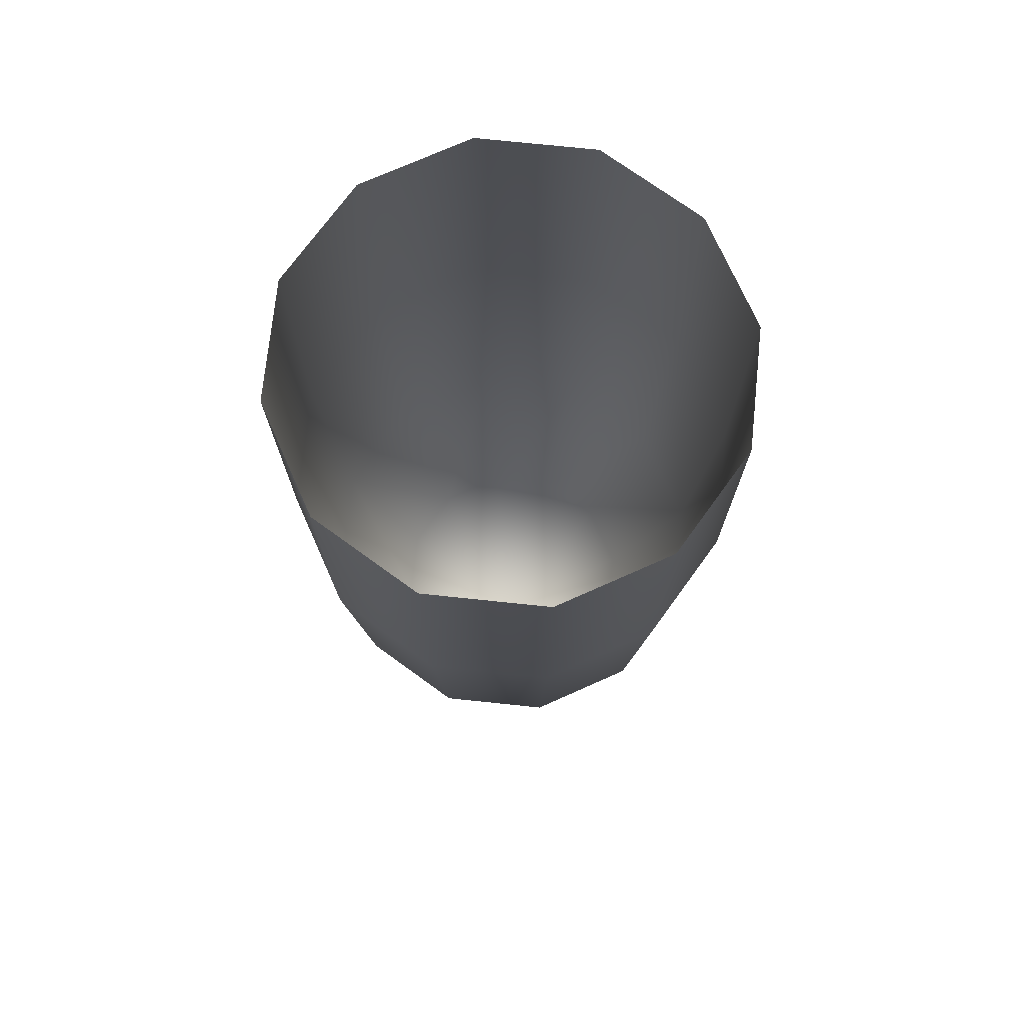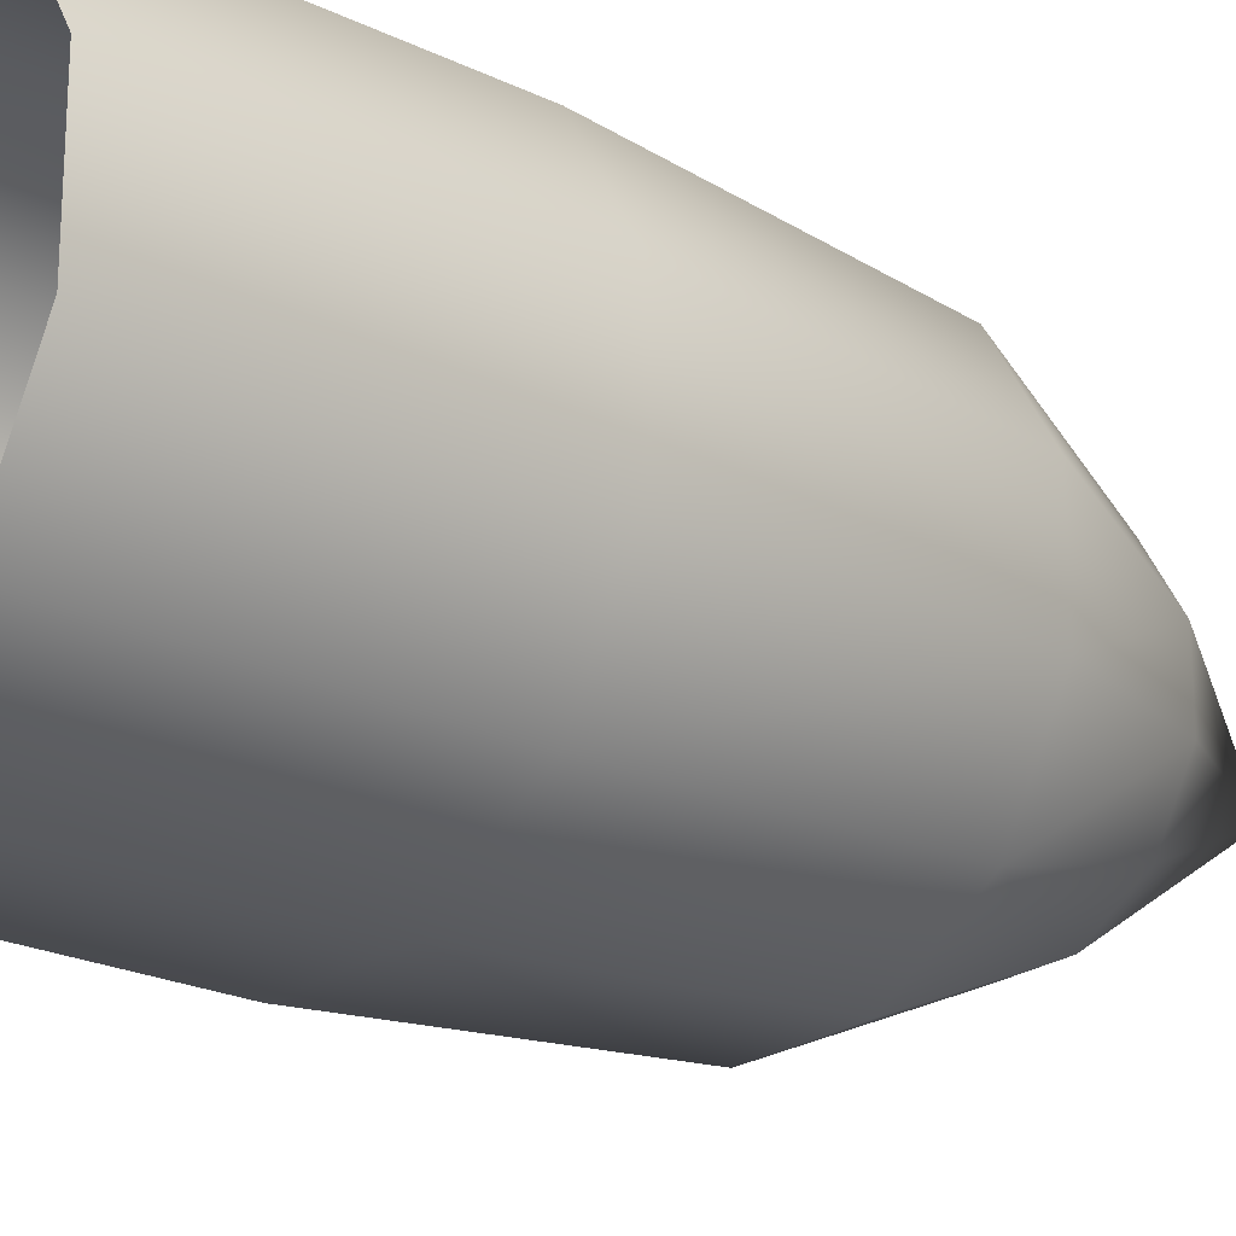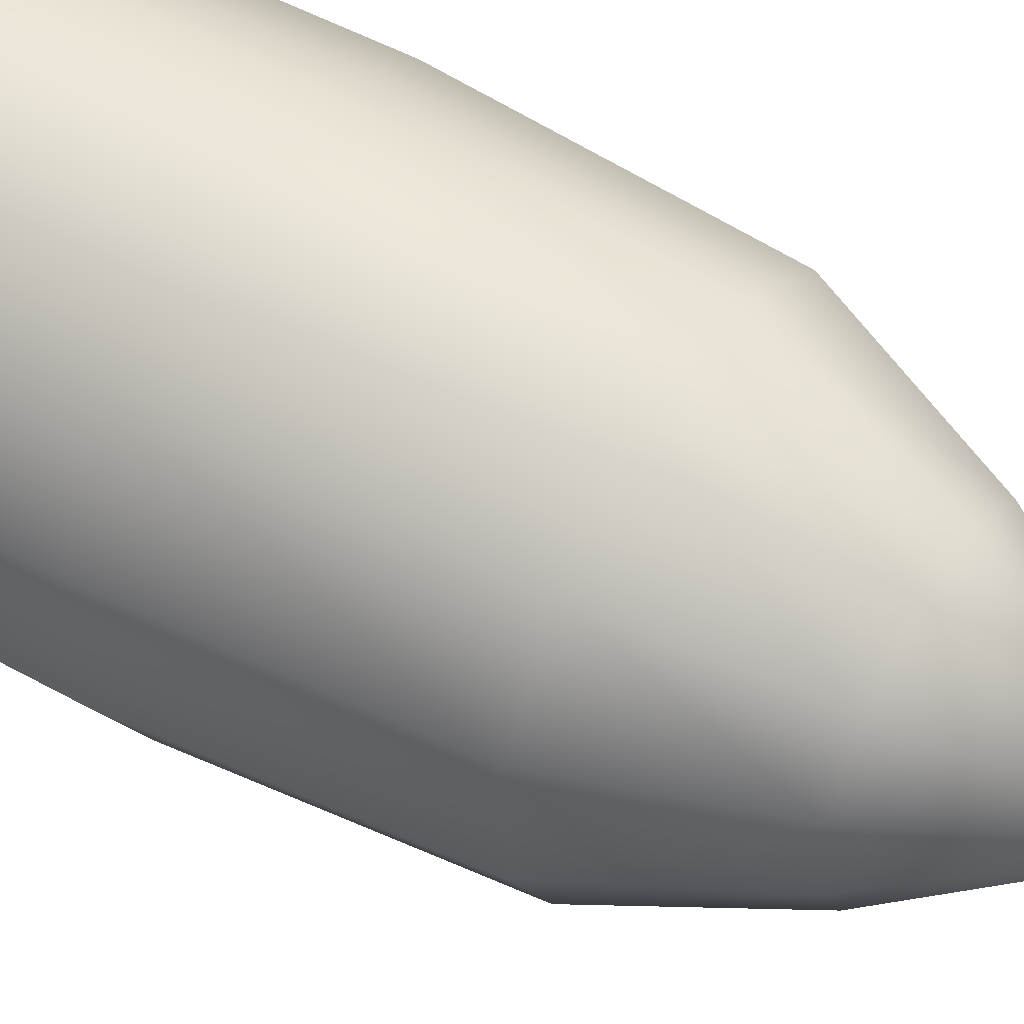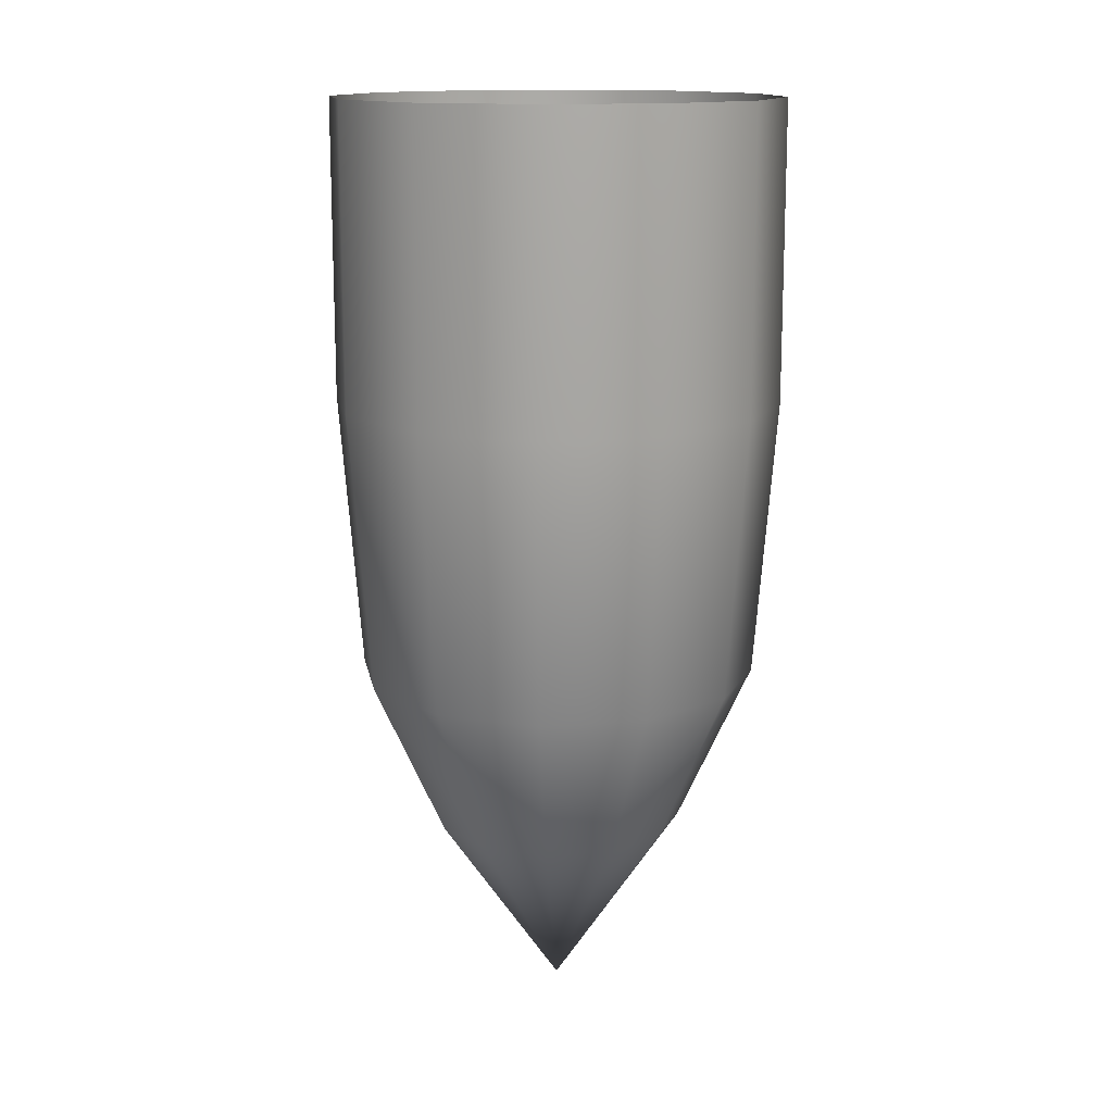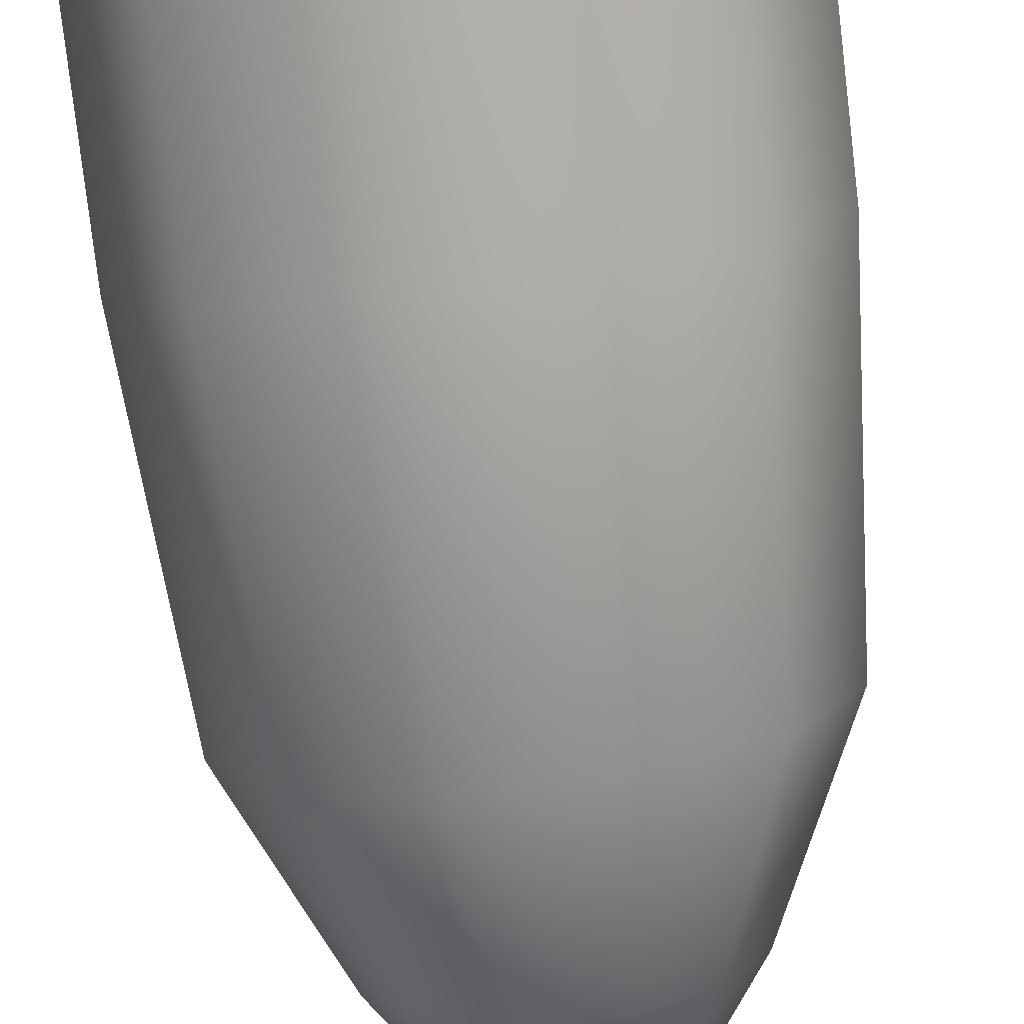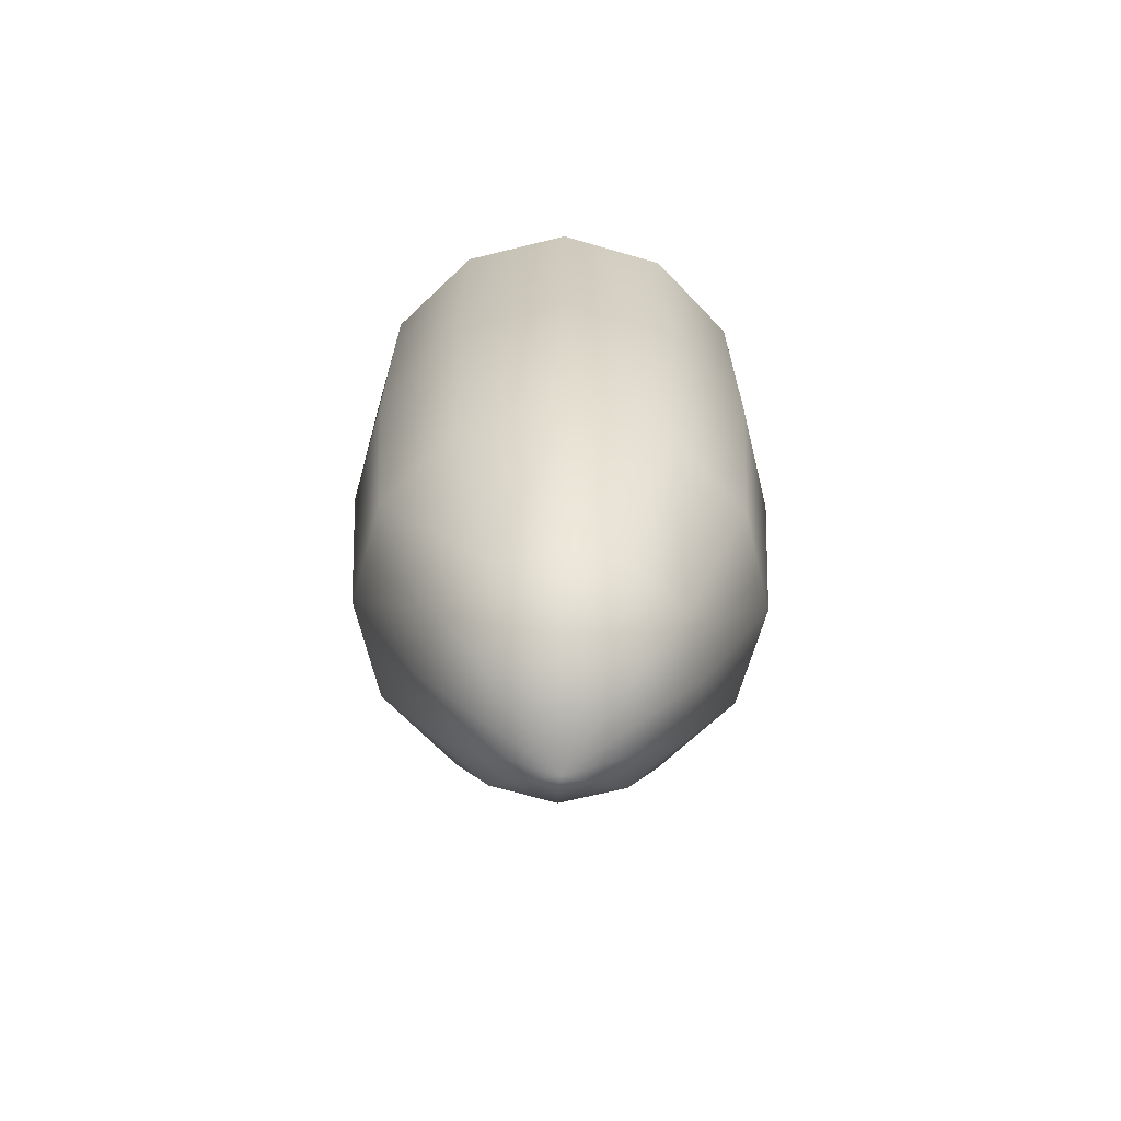
<metadata>
{"format":"obj","ext":"obj","renderer":"f3d","projection":"perspective","resolution":1024,"background":"white","views":[{"elev":73.5,"azim":-23.8,"up":"+Y"},{"elev":-22.8,"azim":-129.6,"up":"+Z"},{"elev":49.8,"azim":-58.4,"up":"+Z"},{"elev":14.2,"azim":170.0,"up":"+Y"},{"elev":-78.6,"azim":-173.3,"up":"+Z"},{"elev":-67.6,"azim":-136.0,"up":"+Y"}]}
</metadata>
<code>
g ar15bullettip
v -0.008607 0.4274 0.2422
v -0.008558 0.4274 0.2549
v -0.008558 0.3947 0.2549
v -0.008607 0.3947 0.2422
v -0.00229 0.4274 0.2311
v -0.00622 0.3641 0.2428
v -0.006176 0.3641 0.2542
v 0.001631 0.3465 0.2521
v -0.00229 0.3947 0.2311
v 0.0087 0.4274 0.2247
v 0.001603 0.3465 0.2449
v 0.01515 0.3262 0.2484
v 0.0087 0.3947 0.2247
v 0.02142 0.4274 0.2247
v -0.0005378 0.3641 0.2329
v 0.005205 0.3465 0.2386
v 0.01147 0.3465 0.2349
v 0.01873 0.3465 0.2349
v 0.02502 0.3465 0.2385
v 0.009348 0.3641 0.2271
v 0.02079 0.3641 0.2271
v 0.02142 0.3947 0.2247
v 0.03246 0.4274 0.231
v 0.03072 0.3641 0.2327
v 0.03246 0.3947 0.231
v 0.03886 0.4274 0.242
v 0.03886 0.3947 0.242
v 0.03891 0.4274 0.2547
v 0.03648 0.3641 0.2426
v 0.03891 0.3947 0.2547
v 0.03259 0.4274 0.2657
v 0.02867 0.3465 0.2448
v 0.03652 0.3641 0.2541
v 0.03259 0.3947 0.2657
v 0.0216 0.4274 0.2721
v 0.0287 0.3465 0.252
v 0.03084 0.3641 0.264
v 0.0216 0.3947 0.2721
v 0.008884 0.4274 0.2722
v 0.0251 0.3465 0.2583
v 0.02095 0.3641 0.2698
v 0.008884 0.3947 0.2722
v -0.002156 0.4274 0.2659
v 0.01883 0.3465 0.262
v 0.009513 0.3641 0.2698
v -0.002156 0.3947 0.2659
v -0.008558 0.4274 0.2549
v -0.008558 0.3947 0.2549
v -0.006176 0.3641 0.2542
v -0.0004168 0.3641 0.2641
v 0.001631 0.3465 0.2521
v 0.005282 0.3465 0.2584
v 0.01158 0.3465 0.262
g ar15bullettip_0
f 3 2 1
f 4 3 1
f 4 1 5
f 4 6 3
f 6 7 3
f 8 7 6
f 9 4 5
f 6 4 9
f 9 5 10
f 11 8 6
f 11 12 8
f 13 9 10
f 13 10 14
f 15 6 9
f 11 6 15
f 15 9 13
f 16 12 11
f 16 11 15
f 17 12 16
f 17 16 15
f 18 12 17
f 19 12 18
f 20 17 15
f 20 15 13
f 17 20 21
f 18 17 21
f 21 20 13
f 22 13 14
f 22 21 13
f 22 14 23
f 18 21 24
f 24 21 22
f 19 18 24
f 25 22 23
f 25 24 22
f 25 23 26
f 27 25 26
f 24 25 27
f 27 26 28
f 19 24 29
f 29 24 27
f 30 27 28
f 30 28 31
f 32 19 29
f 32 12 19
f 33 29 27
f 32 29 33
f 30 33 27
f 34 30 31
f 34 31 35
f 36 32 33
f 36 12 32
f 37 33 30
f 34 37 30
f 36 33 37
f 38 34 35
f 37 34 38
f 38 35 39
f 40 36 37
f 40 12 36
f 40 37 41
f 41 37 38
f 42 38 39
f 42 39 43
f 44 40 41
f 44 12 40
f 45 41 38
f 44 41 45
f 42 45 38
f 46 42 43
f 46 43 47
f 48 46 47
f 48 49 46
f 46 50 42
f 49 50 46
f 50 45 42
f 49 51 50
f 51 52 50
f 51 12 52
f 50 52 45
f 53 12 44
f 53 44 45
f 52 12 53
f 52 53 45

</code>
